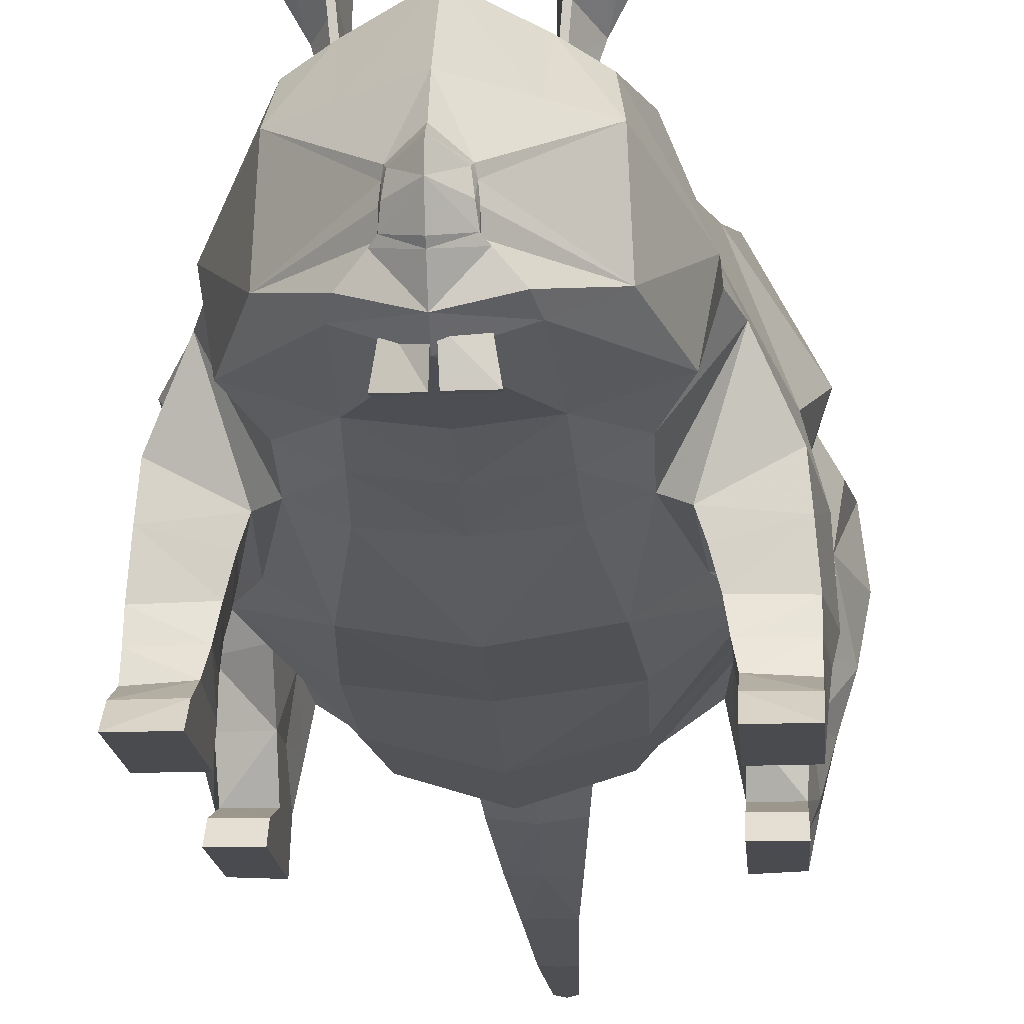
<metadata>
{"format":"obj","ext":"obj","renderer":"f3d","projection":"perspective","resolution":1024,"background":"white","views":[{"elev":-13.8,"azim":3.1,"up":"+Z"}]}
</metadata>
<code>
g juqing_yewai_543_rat01
v 0.9627 88.28 1.776
v 0.9627 88.27 0.01687
v -0.1395 87.19 0.1113
v -0.1329 87.2 1.948
v 2.034 87.18 1.949
v 2.041 87.17 0.1115
v 9.494 -37.9 47.18
v 10.3 -35.08 45.77
v 8.137 -33.49 42.17
v 6.41 -41.25 43.39
v 5.74 -36.93 43.9
v 5.789 -37.09 39.59
v 6.035 -40.78 39.24
v 7.227 -34.42 39.13
v 8.306 -40.53 46.29
v 6.967 -41.26 43.39
v 6.664 -37.33 43.36
v 10.26 -37.9 47.18
v 8.864 -40.54 46.29
v 8.695 -33.5 42.17
v 10.86 -35.08 45.77
v 6.593 -40.79 39.24
v 6.278 -37.13 39.63
v 7.784 -34.43 39.13
v 10.26 -37.9 47.18
v 10.86 -35.08 45.77
v 10.3 -35.08 45.77
v 9.494 -37.9 47.18
v 8.695 -33.5 42.17
v 8.137 -33.49 42.17
v 6.593 -40.79 39.24
v 6.967 -41.26 43.39
v 6.41 -41.25 43.39
v 6.035 -40.78 39.24
v 7.784 -34.43 39.13
v 7.227 -34.42 39.13
v 8.864 -40.54 46.29
v 8.306 -40.53 46.29
v 4.917 -53.09 20.53
v 5.587 -50.27 19.56
v 10.55 -45.76 22.8
v -0.5963 -54.51 18.86
v -0.5688 -52 17.08
v -0.5688 -52 17.08
v -0.4112 -37.55 16.72
v 6.29 -36.78 17.76
v 5.587 -50.27 19.56
v -0.1539 -14.04 8.658
v 9.181 -14.05 10.2
v 6.886 -25.19 13.93
v -0.279 -25.46 13.12
v 10.14 -2.154 8.873
v -0.02339 -2.076 7.585
v 0.1006 9.265 4.914
v 9.953 9.291 7.43
v 16.4 10.65 14.53
v 17.51 -2.652 14.1
v 0.322 29.58 6.569
v 7.578 28.44 8.523
v 8.742 19.08 6.766
v 0.216 19.84 4.277
v 0.216 19.84 4.277
v 8.742 19.08 6.766
v -0.6294 -57.45 28.29
v 1.758 -54.83 27.18
v 1.939 -54.51 27.46
v -0.6104 -55.7 29.45
v 2.111 -54.25 26.58
v 5.884 -43.36 38.94
v 5.411 -48.88 33.12
v 10.11 -45.33 32.87
v 9.437 -41.95 37.06
v 11.67 -32.54 37.88
v 11.5 -27.55 37.4
v -0.2958 -26.73 43.09
v -0.3773 -34.2 44.17
v 15.35 -11.93 37.1
v -0.1318 -11.69 43.7
v -0.2235 -20.11 42.08
v 12.61 -21.36 36.91
v 14.6 26.35 40.43
v 0.2918 27.18 47.29
v 0.1114 10.66 49.5
v 15.53 11.53 43.12
v 21.39 23.51 30.51
v 17.64 31.72 25.82
v 11.28 35.84 32.82
v 20.9 11.89 30.54
v 22.53 -2.791 28.46
v 19.7 9.65 22.54
v 16.63 -2.407 39.44
v 20.25 -10.18 24.92
v 14.29 -10.63 14.14
v 16.96 -24.38 26.88
v 11.22 -24.83 15.89
v 15.52 -29.22 27.56
v 15.35 -34.08 28.25
v -0.02723 -2.073 47.04
v 0.4208 38.9 35.21
v 5.849 38.63 20.82
v 15.6 29.29 16.76
v 5.731 34.73 14.5
v 0.4473 41.21 22.39
v 7.578 28.44 8.523
v 0.4006 36.84 12.6
v 15 24.59 12.95
v 7.578 28.44 8.523
v 15.67 19.1 14.49
v 8.742 19.08 6.766
v 7.578 28.44 8.523
v 15 24.59 12.95
v 8.742 19.08 6.766
v 15.67 19.1 14.49
v 22.77 14.55 21.16
v 21.32 14.32 14.37
v 24.44 20.24 14.14
v 25.5 21.53 19.98
v 24.7 22.92 26.97
v 21.87 27.93 23.62
v 17.64 31.72 25.82
v 21.39 23.51 30.51
v 23.65 15.72 26.82
v 20.9 11.89 30.54
v 19.7 9.65 22.54
v 16.4 10.65 14.53
v 23.14 26.76 18.57
v 22.56 23.91 13.73
v 15 24.59 12.95
v 15.6 29.29 16.76
v 23.14 26.76 18.57
v 15.67 19.1 14.49
v 16.5 19.77 9.047
v 16.43 13.93 8.987
v 20.71 16.26 3.969
v 21.03 15.44 9.184
v 16.46 16.3 3.945
v 16.54 23.99 4.793
v 15.77 24.49 8.98
v 22.58 23.55 9.269
v 21.75 22.8 4.817
v 16.5 19.93 1.818
v 16.4 10.67 2.248
v 16.38 8.892 -0.04855
v 20.77 8.844 -0.04812
v 20.72 10.62 2.26
v 23.14 26.76 18.57
v 23.14 26.76 18.57
v 20.76 20.66 -0.2076
v 16.52 22.05 -0.1728
v 21.75 22.8 4.817
v 21.7 20.57 4.888
v 22.9 20.53 9.255
v 13.99 -35.58 20.54
v 11.27 -30.19 18.22
v 6.588 -30.99 15.85
v -0.3451 -31.51 14.92
v 4.47 47.08 11.01
v 5.849 38.63 20.82
v 5.731 34.73 14.5
v 4.491 46.05 8.237
v 0.5215 47.93 13.2
v 0.4473 41.21 22.39
v 0.4006 36.84 12.6
v 0.4997 45.88 7.662
v 2.985 63.35 5.451
v 3.727 55.21 7.944
v 3.744 54.47 5.271
v 2.997 62.88 2.876
v 0.6931 63.61 6.718
v 0.6073 55.77 9.671
v 0.5928 54.41 5.04
v 0.686 62.93 2.991
v 2.51 75.27 3.097
v 2.519 75.03 0.8914
v 0.8244 75.6 0.9012
v 0.8279 75.94 3.644
v 14.29 -10.63 14.14
v 15.51 -12.96 13.59
v 13.47 -22.26 15.73
v 11.22 -24.83 15.89
v 20.49 -21.78 19.53
v 16.96 -24.38 26.88
v 22.09 -12.52 17.54
v 20.25 -10.18 24.92
v 15.51 -12.96 13.59
v 14.29 -10.63 14.14
v 15.51 -12.96 13.59
v 15.18 -22.15 10.12
v 14.32 -22.24 13.28
v 15.88 -13.57 11.2
v 16.26 -13.87 9.54
v 20.9 -21.99 15.11
v 21.31 -22.11 9.998
v 22.31 -13.55 13.13
v 22.54 -14.25 9.384
v 15.88 -13.57 11.2
v 16.26 -13.87 9.54
v 21.35 -18.48 0.103
v 21.29 -24 4.451
v 21.24 -28.42 2.707
v 21.24 -28.18 0.1566
v 16.08 -31.27 0.1735
v 16.11 -28.62 2.708
v 16.11 -28.01 0.1555
v 16.22 -18.23 0.1014
v 16.24 -16.54 3.646
v 21.65 -16.88 3.662
v 21.3 -22.92 7.124
v 15.67 -23.17 7.167
v 16.15 -24.51 4.66
v 20.73 18.47 2.141
v 20.77 10.7 -0.0718
v 20.73 18.47 2.141
v -0.5119 -46.57 41.33
v -0.615 -56.19 22
v 2.858 -53.93 22.8
v 2.237 -54.61 23.4
v -0.6207 -56.71 22.59
v 2.247 -54.42 25.03
v 2.013 -55.22 25.13
v 2.237 -54.61 23.4
v 2.283 -53.84 23.27
v -0.6337 -57.87 25.67
v 16.38 8.892 -0.04855
v 16.52 22.05 -0.1728
v 20.76 20.66 -0.2076
v 20.77 10.7 -0.0718
v 20.77 8.844 -0.04812
v 21.35 -18.48 0.103
v 21.24 -28.18 0.1566
v 16.11 -28.01 0.1555
v 16.22 -18.23 0.1014
v -0.5858 -53.41 33.42
v 15 24.59 12.95
v 16.5 20.29 4.857
v 15 24.59 12.95
v 15.77 24.49 8.98
v 16.54 23.99 4.793
v 21.75 22.8 4.817
v 21.75 22.8 4.817
v 16.52 22.05 -0.1728
v 21.21 -31.41 0.1745
v 21.21 -31.41 0.1745
v 16.08 -31.27 0.1735
v 16.22 -18.23 0.1014
v 15.51 -12.96 13.59
v 15.51 -12.96 13.59
v 16.26 -13.87 9.54
v 16.24 -15.99 6.638
v 16.26 -13.87 9.54
v 21.94 -16.34 6.561
v 16.24 -15.99 6.638
v 16.24 -16.54 3.646
v 0.9627 88.28 1.776
v 2.034 87.18 1.949
v 2.041 87.17 0.1115
v -0.1395 87.19 0.1113
v -0.1329 87.2 1.948
v -10.33 -37.68 47.18
v -8.874 -33.31 42.17
v -11.07 -34.84 45.77
v -7.316 -41.1 43.39
v -6.931 -40.64 39.23
v -6.604 -36.95 39.59
v -6.553 -36.79 43.9
v -7.983 -34.25 39.13
v -9.197 -40.34 46.28
v -7.874 -41.09 43.39
v -9.755 -40.34 46.28
v -11.09 -37.67 47.18
v -7.485 -37.17 43.36
v -11.63 -34.84 45.77
v -9.431 -33.3 42.17
v -7.488 -40.63 39.23
v -7.095 -36.98 39.63
v -8.541 -34.25 39.13
v -11.09 -37.67 47.18
v -10.33 -37.68 47.18
v -11.07 -34.84 45.77
v -11.63 -34.84 45.77
v -8.874 -33.31 42.17
v -9.431 -33.3 42.17
v -7.488 -40.63 39.23
v -6.931 -40.64 39.23
v -7.316 -41.1 43.39
v -7.874 -41.09 43.39
v -7.983 -34.25 39.13
v -8.541 -34.25 39.13
v -9.755 -40.34 46.28
v -9.197 -40.34 46.28
v -6.078 -52.97 20.53
v -11.55 -45.52 22.8
v -6.686 -50.14 19.56
v -6.686 -50.14 19.56
v -7.094 -36.63 17.76
v -7.436 -25.04 13.93
v -9.487 -13.85 10.2
v -10.18 -1.933 8.871
v -9.75 9.506 7.428
v -17.56 -2.27 14.1
v -16.16 11.01 14.52
v -8.325 19.27 6.764
v -6.957 28.59 8.522
v -8.325 19.27 6.764
v -3.133 -54.45 27.46
v -2.958 -54.78 27.17
v -3.299 -54.19 26.58
v -6.836 -43.22 38.94
v -10.36 -41.73 37.06
v -11.11 -45.1 32.87
v -6.482 -48.75 33.11
v -12.38 -32.28 37.88
v -12.11 -27.3 37.4
v -15.62 -11.6 37.09
v -13.08 -21.08 36.91
v -14.03 26.66 40.42
v -15.28 11.87 43.12
v -20.88 23.97 30.5
v -10.5 36.08 32.82
v -16.95 32.1 25.82
v -20.64 12.34 30.53
v -22.59 -2.299 28.45
v -19.49 10.08 22.54
v -20.48 -9.734 24.92
v -16.69 -2.043 39.43
v -14.53 -10.32 14.14
v -17.5 -24 26.88
v -11.76 -24.58 15.89
v -16.16 -28.88 27.56
v -16.09 -33.73 28.24
v -5.009 38.75 20.82
v -4.975 34.85 14.5
v -14.96 29.62 16.76
v -6.957 28.59 8.522
v -14.47 24.91 12.95
v -6.957 28.59 8.522
v -15.25 19.44 14.49
v -14.47 24.91 12.95
v -6.957 28.59 8.522
v -8.325 19.27 6.764
v -15.25 19.44 14.49
v -8.325 19.27 6.764
v -22.45 15.04 21.15
v -25.03 22.08 19.97
v -23.99 20.77 14.13
v -21 14.78 14.36
v -24.2 23.45 26.96
v -20.88 23.97 30.5
v -16.95 32.1 25.82
v -21.26 28.4 23.62
v -23.31 16.23 26.81
v -20.64 12.34 30.53
v -19.49 10.08 22.54
v -16.16 11.01 14.52
v -22.55 27.26 18.57
v -14.96 29.62 16.76
v -14.47 24.91 12.95
v -22.04 24.4 13.73
v -22.55 27.26 18.57
v -15.25 19.44 14.49
v -16.13 14.29 8.983
v -16.06 20.12 9.044
v -20.35 16.7 3.965
v -16.1 16.66 3.942
v -20.69 15.89 9.18
v -16.02 24.35 4.79
v -21.25 23.27 4.813
v -22.06 24.04 9.265
v -15.24 24.83 8.977
v -16.16 11.02 2.245
v -16.06 20.28 1.814
v -16.18 9.247 -0.05175
v -20.48 11.07 2.256
v -20.57 9.295 -0.05218
v -22.55 27.26 18.57
v -22.55 27.26 18.57
v -20.3 21.11 -0.2116
v -21.25 23.27 4.813
v -16.04 22.4 -0.176
v -22.45 21.03 9.25
v -21.24 21.03 4.883
v -14.77 -35.26 20.54
v -11.93 -29.93 18.21
v -7.265 -30.84 15.84
v -3.444 47.16 11.01
v -3.487 46.14 8.237
v -4.975 34.85 14.5
v -5.009 38.75 20.82
v -1.603 63.4 5.45
v -1.625 62.93 2.876
v -2.556 54.54 5.27
v -2.524 55.28 7.943
v -0.8823 75.06 0.8911
v -0.8681 75.3 3.097
v -14.53 -10.32 14.14
v -11.76 -24.58 15.89
v -13.96 -21.96 15.73
v -15.79 -12.62 13.58
v -17.5 -24 26.88
v -20.96 -21.33 19.53
v -20.48 -9.734 24.92
v -22.37 -12.03 17.53
v -15.79 -12.62 13.58
v -14.53 -10.32 14.14
v -15.79 -12.62 13.58
v -15.66 -21.82 10.12
v -16.56 -13.52 9.537
v -16.18 -13.22 11.2
v -14.81 -21.92 13.28
v -21.37 -21.53 15.1
v -21.79 -21.64 9.994
v -22.61 -13.06 13.12
v -22.84 -13.76 9.38
v -16.18 -13.22 11.2
v -16.56 -13.52 9.537
v -21.74 -18.01 0.09876
v -21.85 -27.71 0.1524
v -21.85 -27.95 2.703
v -21.81 -23.53 4.447
v -16.76 -30.91 0.1703
v -16.72 -27.65 0.1523
v -16.73 -28.26 2.705
v -16.61 -17.87 0.09817
v -22.01 -16.41 3.657
v -16.59 -16.18 3.643
v -21.79 -22.45 7.12
v -16.68 -24.15 4.657
v -16.17 -22.82 7.164
v -20.32 18.92 2.137
v -20.53 11.15 -0.07586
v -20.32 18.92 2.137
v -3.433 -54.55 23.4
v -4.039 -53.86 22.8
v -3.438 -54.36 25.03
v -3.461 -53.78 23.27
v -3.433 -54.55 23.4
v -3.221 -55.16 25.13
v -20.3 21.11 -0.2116
v -16.04 22.4 -0.176
v -16.18 9.247 -0.05175
v -20.53 11.15 -0.07586
v -20.57 9.295 -0.05218
v -21.74 -18.01 0.09876
v -16.61 -17.87 0.09817
v -16.72 -27.65 0.1523
v -21.85 -27.71 0.1524
v -14.47 24.91 12.95
v -16.06 20.64 4.854
v -15.24 24.83 8.977
v -14.47 24.91 12.95
v -16.02 24.35 4.79
v -21.25 23.27 4.813
v -21.25 23.27 4.813
v -16.04 22.4 -0.176
v -21.89 -30.94 0.1703
v -16.76 -30.91 0.1703
v -21.89 -30.94 0.1703
v -16.61 -17.87 0.09817
v -15.79 -12.62 13.58
v -15.79 -12.62 13.58
v -16.59 -15.64 6.634
v -16.56 -13.52 9.537
v -16.56 -13.52 9.537
v -16.59 -15.64 6.634
v -22.29 -15.85 6.557
v -16.59 -16.18 3.643
v 3.34 -51.27 15.3
v 2.6 -51.25 19.8
v -0.2665 -52.81 18.77
v -0.1147 -52.22 15
v 3.347 -50.68 15.3
v 3.34 -51.27 15.3
v -0.1147 -52.22 15
v -0.1083 -51.63 15
v 2.611 -50.25 19.79
v 2.6 -51.25 19.8
v 3.34 -51.27 15.3
v 3.347 -50.68 15.3
v -0.606 -51.8 18.69
v -0.617 -52.81 18.7
v -0.7551 -52.21 14.93
v -0.7487 -51.62 14.93
v -3.449 -51.19 19.72
v -4.189 -51.19 15.23
v -0.7551 -52.21 14.93
v -0.617 -52.81 18.7
v -4.182 -50.59 15.23
v -0.7487 -51.62 14.93
v -0.7551 -52.21 14.93
v -4.189 -51.19 15.23
v -3.449 -51.19 19.72
v -3.438 -50.18 19.72
v -4.182 -50.59 15.23
v -4.189 -51.19 15.23
v -0.2556 -51.81 18.76
v 2.611 -50.25 19.79
v 3.347 -50.68 15.3
v -0.1083 -51.63 15
v -0.606 -51.8 18.69
v -0.7487 -51.62 14.93
v -4.182 -50.59 15.23
v -3.438 -50.18 19.72
v -0.2665 -52.81 18.77
v -0.2556 -51.81 18.76
v -0.1083 -51.63 15
v -0.1147 -52.22 15
f 1 2 3
f 3 4 1
f 1 5 6
f 6 2 1
f 7 8 9
f 10 11 12
f 12 13 10
f 11 9 14
f 14 12 11
f 15 7 11
f 11 10 15
f 9 11 7
f 16 17 18
f 18 19 16
f 18 17 20
f 20 21 18
f 22 23 17
f 17 16 22
f 20 17 23
f 23 24 20
f 25 26 27
f 27 28 25
f 26 29 30
f 30 27 26
f 31 32 33
f 33 34 31
f 29 35 36
f 36 30 29
f 37 25 28
f 28 38 37
f 32 37 38
f 38 33 32
f 39 40 41
f 40 39 42
f 42 43 40
f 44 45 46
f 46 47 44
f 48 49 50
f 50 51 48
f 52 53 54
f 54 55 52
f 49 48 53
f 53 52 49
f 55 56 57
f 57 52 55
f 58 59 60
f 60 61 58
f 55 54 62
f 62 63 55
f 64 65 66
f 66 67 64
f 66 65 68
f 69 70 71
f 71 72 69
f 73 74 75
f 75 76 73
f 77 78 79
f 79 80 77
f 81 82 83
f 83 84 81
f 85 86 87
f 87 81 85
f 88 85 81
f 81 84 88
f 89 57 56
f 56 90 89
f 89 91 77
f 77 92 89
f 92 93 57
f 57 89 92
f 80 94 92
f 92 77 80
f 49 93 95
f 95 50 49
f 80 74 96
f 96 94 80
f 72 71 97
f 97 73 72
f 49 52 57
f 57 93 49
f 91 98 78
f 78 77 91
f 87 99 82
f 82 81 87
f 86 100 87
f 100 86 101
f 101 102 100
f 99 87 100
f 100 103 99
f 102 104 58
f 58 105 102
f 84 91 89
f 89 88 84
f 84 83 98
f 98 91 84
f 106 107 102
f 102 101 106
f 108 109 110
f 110 111 108
f 56 55 112
f 112 113 56
f 114 115 116
f 116 117 114
f 118 119 120
f 120 121 118
f 122 118 121
f 121 123 122
f 115 114 124
f 124 125 115
f 126 127 128
f 128 129 126
f 119 130 129
f 129 120 119
f 131 132 133
f 133 125 131
f 134 135 133
f 133 136 134
f 137 138 139
f 139 140 137
f 136 141 142
f 143 144 145
f 145 142 143
f 116 127 146
f 146 117 116
f 117 147 119
f 119 118 117
f 118 122 114
f 114 117 118
f 114 122 123
f 123 124 114
f 89 90 88
f 148 149 137
f 137 150 148
f 135 134 151
f 151 152 135
f 41 153 97
f 97 71 41
f 47 46 153
f 153 41 47
f 94 96 154
f 154 95 94
f 46 155 154
f 154 153 46
f 51 50 155
f 155 156 51
f 157 158 159
f 159 160 157
f 161 162 158
f 158 157 161
f 160 159 163
f 163 164 160
f 165 166 167
f 167 168 165
f 169 170 166
f 166 165 169
f 168 167 171
f 171 172 168
f 5 173 174
f 174 6 5
f 6 174 175
f 175 2 6
f 176 173 5
f 5 1 176
f 177 178 179
f 179 180 177
f 179 181 182
f 182 181 183
f 183 184 182
f 185 186 184
f 184 183 187
f 188 189 190
f 190 191 188
f 192 189 188
f 188 193 192
f 194 192 193
f 193 195 194
f 196 194 195
f 195 197 196
f 198 199 200
f 200 201 198
f 202 203 204
f 205 206 207
f 207 198 205
f 208 209 210
f 210 199 208
f 151 134 211
f 212 148 213
f 213 145 212
f 214 69 73
f 73 76 214
f 180 179 182
f 215 216 217
f 217 218 215
f 219 220 221
f 221 222 219
f 221 220 223
f 223 218 221
f 221 216 222
f 224 225 226
f 224 226 227
f 228 224 227
f 229 230 231
f 231 232 229
f 210 203 200
f 200 199 210
f 70 69 214
f 214 233 70
f 73 69 72
f 42 39 216
f 216 215 42
f 222 216 39
f 39 41 222
f 222 41 219
f 68 41 71
f 71 70 66
f 68 71 66
f 66 70 233
f 233 67 66
f 223 220 65
f 65 64 223
f 220 219 68
f 68 65 220
f 219 41 68
f 234 127 139
f 139 138 234
f 116 115 135
f 135 152 116
f 115 125 133
f 133 135 115
f 136 133 132
f 132 235 136
f 131 236 237
f 237 132 131
f 132 237 238
f 238 235 132
f 239 151 211
f 211 148 239
f 240 139 152
f 152 151 240
f 116 152 139
f 139 127 116
f 134 136 142
f 142 145 134
f 145 144 212
f 213 134 145
f 141 241 143
f 143 142 141
f 136 235 141
f 235 238 241
f 241 141 235
f 203 202 242
f 242 200 203
f 230 243 244
f 244 231 230
f 200 242 201
f 210 245 204
f 204 203 210
f 189 179 246
f 246 190 189
f 192 181 179
f 179 189 192
f 183 181 192
f 192 194 183
f 247 183 194
f 194 196 247
f 193 188 209
f 209 208 193
f 188 248 249
f 249 209 188
f 250 195 251
f 251 252 250
f 251 195 193
f 193 208 251
f 198 207 199
f 210 253 245
f 252 251 207
f 207 206 252
f 209 249 253
f 253 210 209
f 207 251 208
f 208 199 207
f 80 79 75
f 75 74 80
f 73 97 96
f 96 74 73
f 96 97 153
f 153 154 96
f 155 50 95
f 95 154 155
f 46 45 156
f 156 155 46
f 254 255 256
f 256 2 254
f 254 2 257
f 257 258 254
f 259 260 261
f 262 263 264
f 264 265 262
f 265 264 266
f 266 260 265
f 267 262 265
f 265 259 267
f 260 259 265
f 268 269 270
f 270 271 268
f 270 272 273
f 273 271 270
f 274 268 271
f 271 275 274
f 273 276 275
f 275 271 273
f 277 278 279
f 279 280 277
f 280 279 281
f 281 282 280
f 283 284 285
f 285 286 283
f 282 281 287
f 287 288 282
f 289 290 278
f 278 277 289
f 286 285 290
f 290 289 286
f 291 292 293
f 293 43 42
f 42 291 293
f 44 294 295
f 295 45 44
f 48 51 296
f 296 297 48
f 298 299 54
f 54 53 298
f 297 298 53
f 53 48 297
f 299 298 300
f 300 301 299
f 58 61 302
f 302 303 58
f 299 304 62
f 62 54 299
f 64 67 305
f 305 306 64
f 305 307 306
f 308 309 310
f 310 311 308
f 312 76 75
f 75 313 312
f 314 315 79
f 79 78 314
f 316 317 83
f 83 82 316
f 318 316 319
f 319 320 318
f 321 317 316
f 316 318 321
f 322 323 301
f 301 300 322
f 322 324 314
f 314 325 322
f 324 322 300
f 300 326 324
f 315 314 324
f 324 327 315
f 297 296 328
f 328 326 297
f 315 327 329
f 329 313 315
f 309 312 330
f 330 310 309
f 297 326 300
f 300 298 297
f 325 314 78
f 78 98 325
f 319 316 82
f 82 99 319
f 320 319 331
f 331 332 333
f 333 320 331
f 99 103 331
f 331 319 99
f 332 105 58
f 58 334 332
f 317 321 322
f 322 325 317
f 317 325 98
f 98 83 317
f 335 333 332
f 332 336 335
f 337 338 339
f 339 340 337
f 301 341 342
f 342 299 301
f 343 344 345
f 345 346 343
f 347 348 349
f 349 350 347
f 351 352 348
f 348 347 351
f 346 353 343
f 353 346 354
f 355 356 357
f 357 358 355
f 350 356 359
f 356 350 349
f 360 354 361
f 361 362 360
f 363 364 361
f 361 365 363
f 366 367 368
f 368 369 366
f 364 370 371
f 372 370 373
f 373 374 372
f 345 344 375
f 375 358 345
f 344 347 350
f 350 376 344
f 347 344 343
f 343 351 347
f 343 353 352
f 352 351 343
f 322 321 323
f 377 378 366
f 366 379 377
f 365 380 381
f 381 363 365
f 292 310 330
f 330 382 292
f 294 292 382
f 382 295 294
f 327 328 383
f 383 329 327
f 295 382 383
f 383 384 295
f 51 156 384
f 384 296 51
f 385 386 387
f 387 388 385
f 161 385 388
f 388 162 161
f 386 164 163
f 163 387 386
f 389 390 391
f 391 392 389
f 169 389 392
f 392 170 169
f 390 172 171
f 171 391 390
f 258 257 393
f 393 394 258
f 257 2 175
f 175 393 257
f 258 394 176
f 176 254 258
f 395 396 397
f 397 398 395
f 397 399 400
f 399 401 402
f 402 400 399
f 403 401 404
f 401 405 402
f 406 407 408
f 408 409 406
f 410 411 406
f 406 409 410
f 412 413 411
f 411 410 412
f 414 415 413
f 413 412 414
f 416 417 418
f 418 419 416
f 420 421 422
f 423 416 424
f 424 425 423
f 426 419 427
f 427 428 426
f 381 429 363
f 430 373 431
f 431 377 430
f 214 76 312
f 312 308 214
f 396 399 397
f 215 218 432
f 432 433 215
f 434 435 436
f 436 437 434
f 436 218 223
f 223 437 436
f 436 435 433
f 438 439 440
f 441 438 440
f 442 441 440
f 443 444 445
f 445 446 443
f 427 419 418
f 418 422 427
f 311 233 214
f 214 308 311
f 312 309 308
f 42 215 433
f 433 291 42
f 435 292 291
f 291 433 435
f 435 434 292
f 305 311 310
f 307 305 310
f 307 310 292
f 305 67 233
f 233 311 305
f 223 64 306
f 306 437 223
f 437 306 307
f 307 434 437
f 434 307 292
f 447 369 368
f 368 358 447
f 345 380 365
f 365 346 345
f 346 365 361
f 361 354 346
f 364 448 362
f 362 361 364
f 360 362 449
f 449 450 360
f 362 448 451
f 451 449 362
f 452 377 429
f 429 381 452
f 453 381 380
f 380 368 453
f 345 358 368
f 368 380 345
f 363 373 370
f 370 364 363
f 373 430 374
f 431 373 363
f 371 370 372
f 372 454 371
f 364 371 448
f 448 371 454
f 454 451 448
f 422 418 455
f 455 420 422
f 446 445 456
f 456 457 446
f 418 417 455
f 427 422 421
f 421 458 427
f 409 408 459
f 459 397 409
f 410 409 397
f 397 400 410
f 402 412 410
f 410 400 402
f 460 414 412
f 412 402 460
f 411 426 428
f 428 406 411
f 406 428 461
f 461 462 406
f 463 464 465
f 465 413 463
f 465 426 411
f 411 413 465
f 416 419 424
f 427 458 466
f 464 425 424
f 424 465 464
f 428 427 466
f 466 461 428
f 424 419 426
f 426 465 424
f 315 313 75
f 75 79 315
f 312 313 329
f 329 330 312
f 329 383 382
f 382 330 329
f 384 383 328
f 328 296 384
f 295 384 156
f 156 45 295
f 467 468 469
f 469 470 467
f 471 472 473
f 473 474 471
f 475 476 477
f 477 478 475
f 479 480 481
f 481 482 479
f 483 484 485
f 485 486 483
f 487 488 489
f 489 490 487
f 491 492 493
f 493 494 491
f 495 496 497
f 497 498 495
f 499 500 501
f 501 502 499
f 503 504 505
f 505 506 503
f 165 168 174
f 174 173 165
f 174 168 172
f 172 175 174
f 169 165 173
f 173 176 169
f 393 390 389
f 389 394 393
f 172 390 393
f 393 175 172
f 394 389 169
f 169 176 394
f 157 160 167
f 167 166 157
f 161 157 166
f 166 170 161
f 167 160 164
f 164 171 167
f 386 385 392
f 392 391 386
f 392 385 161
f 161 170 392
f 164 386 391
f 391 171 164

</code>
